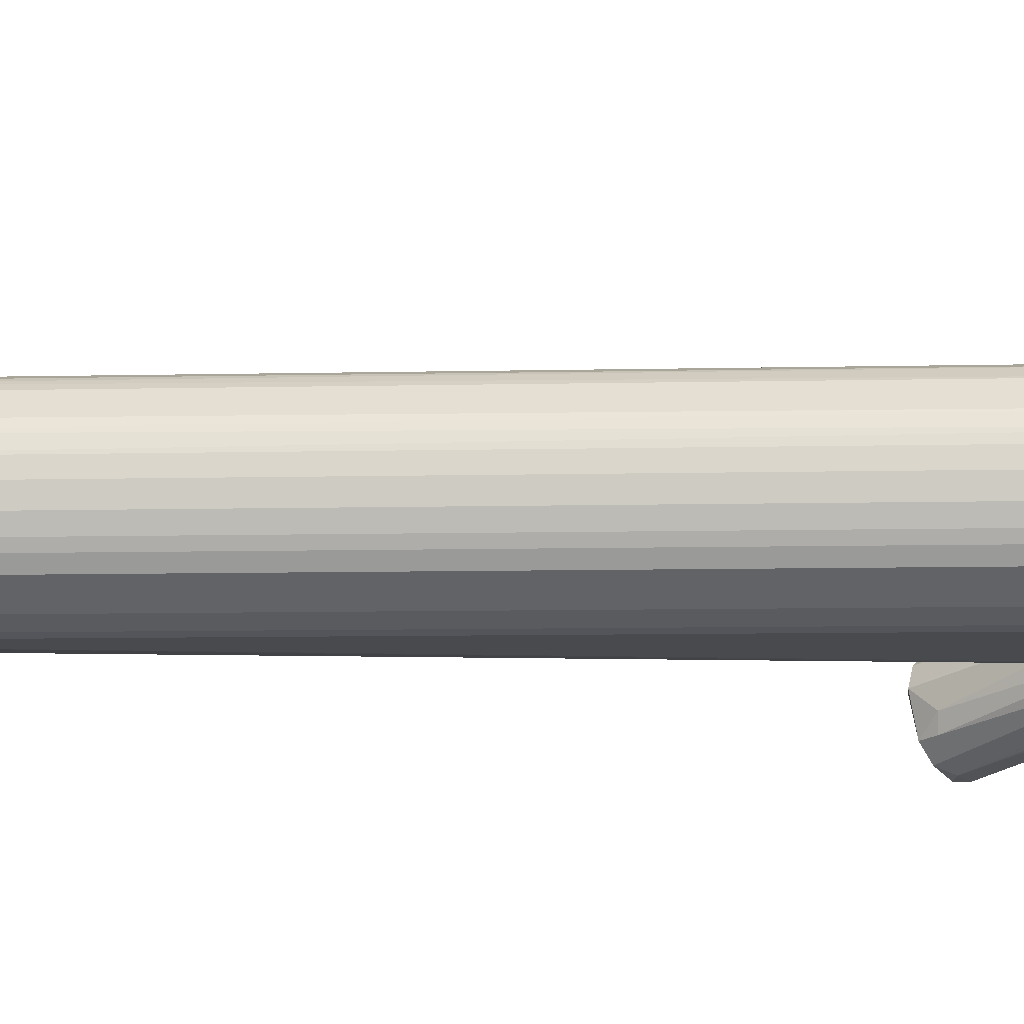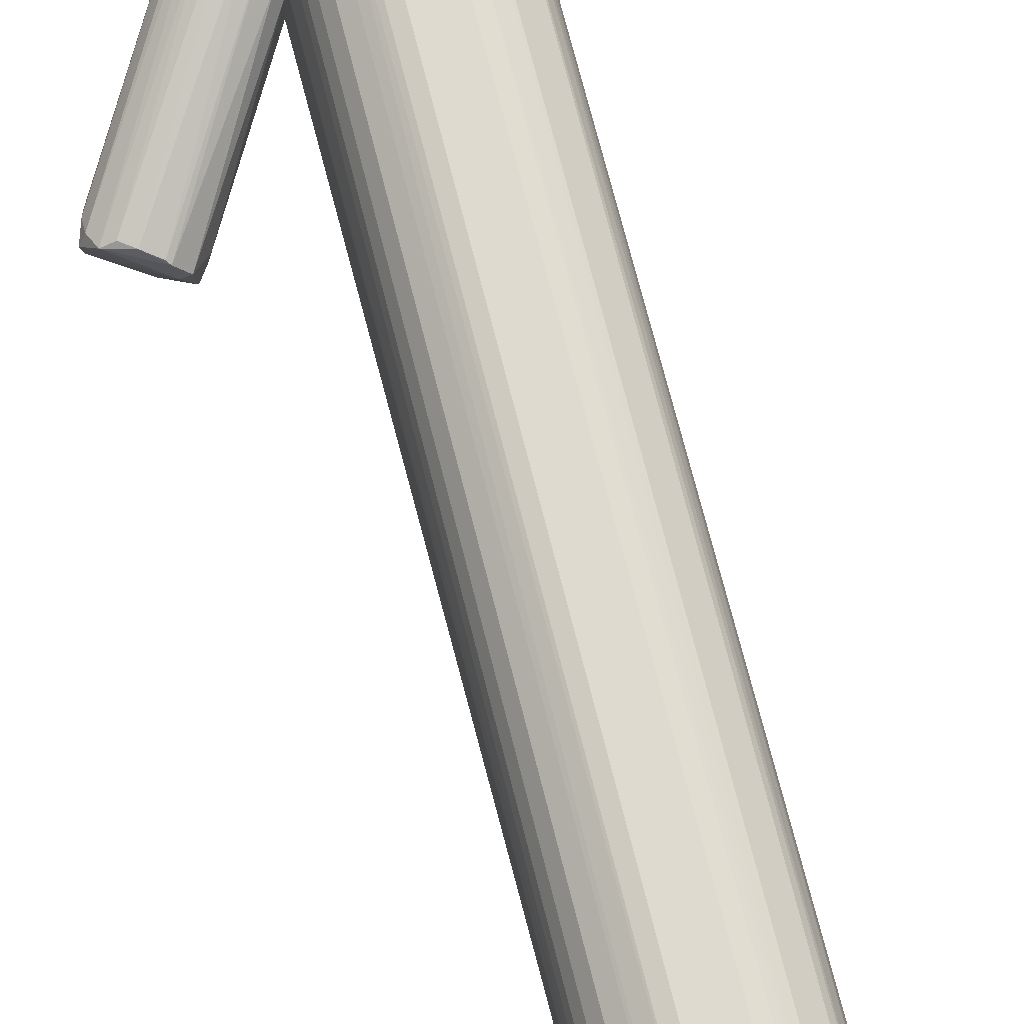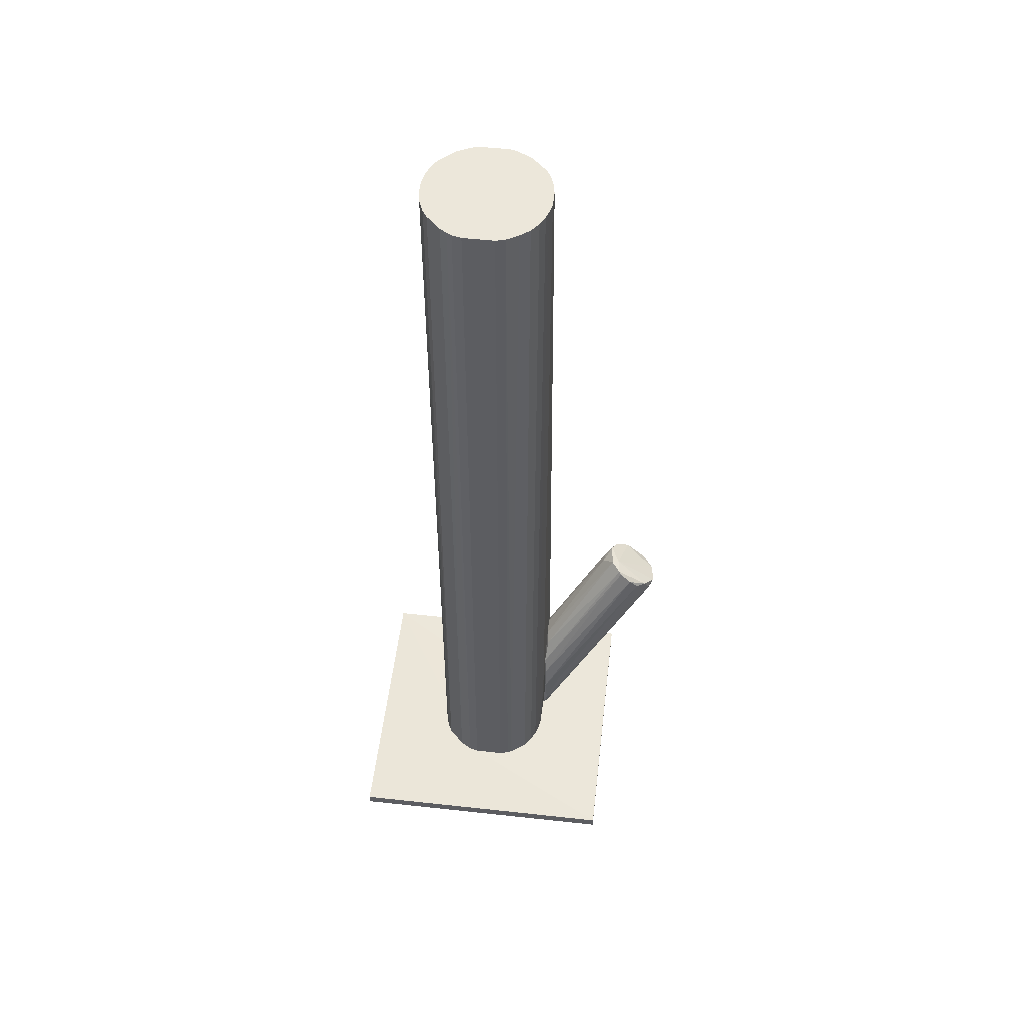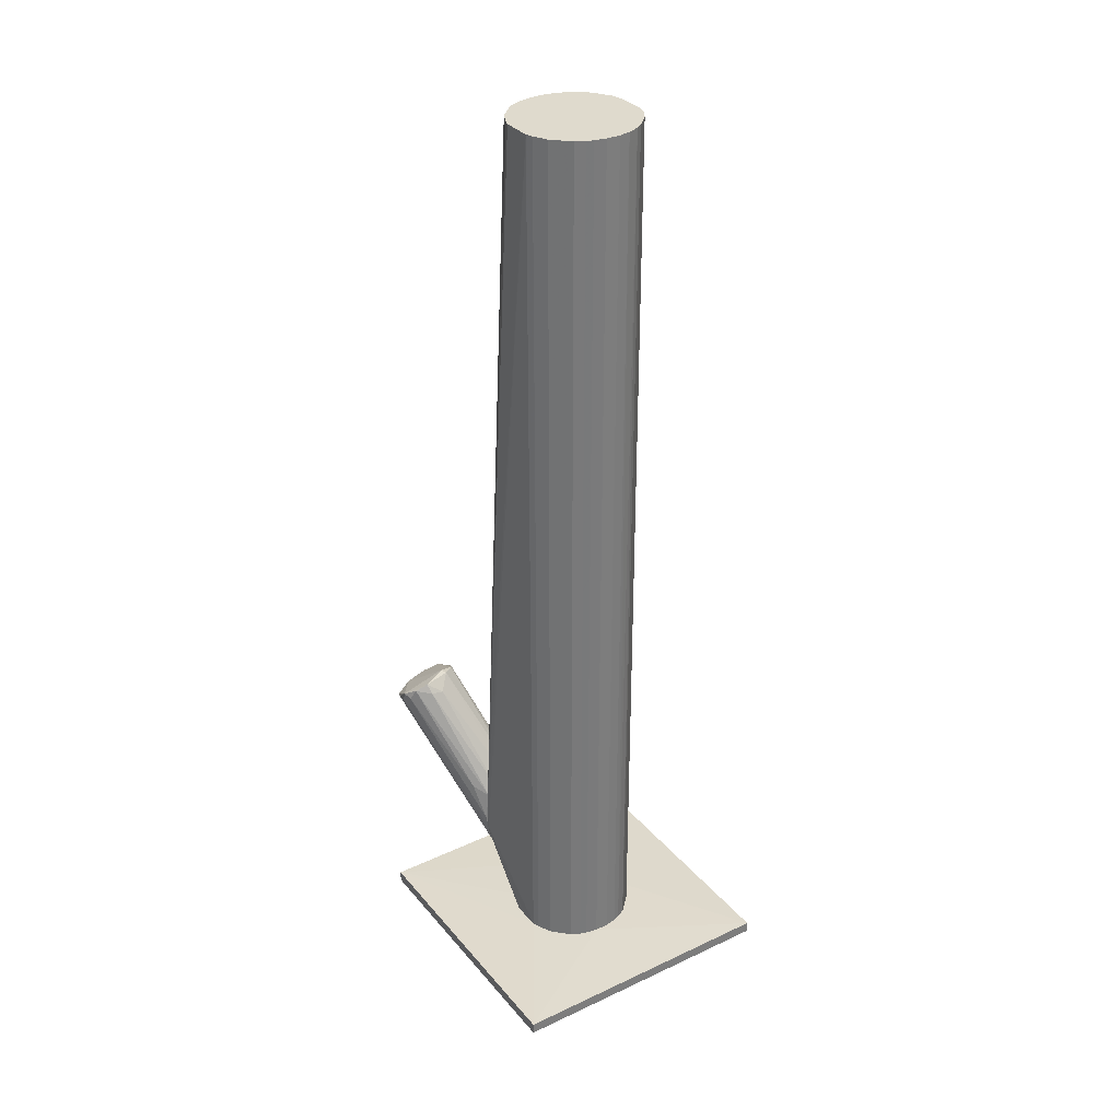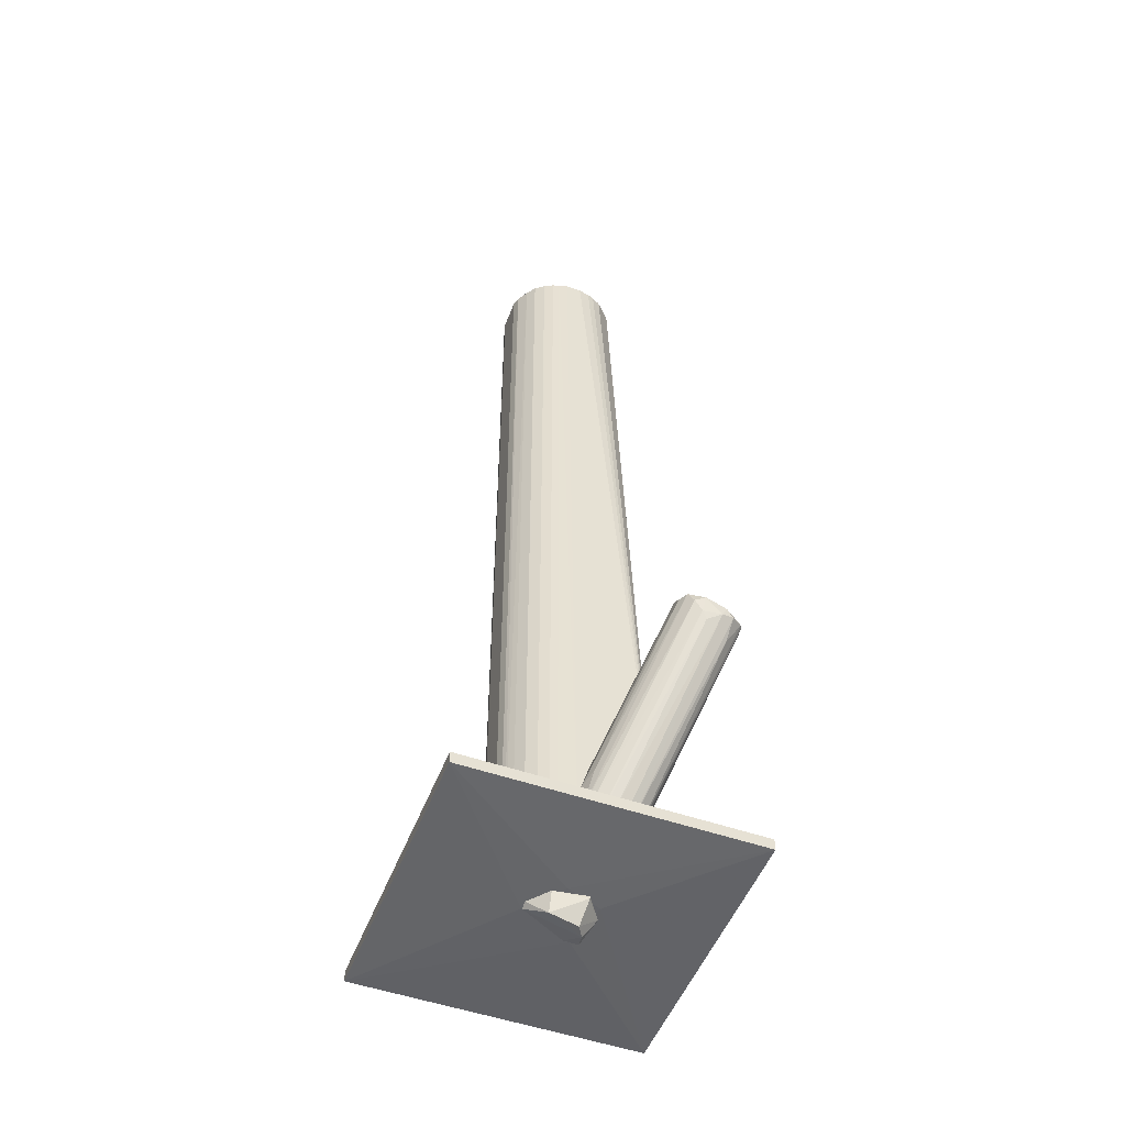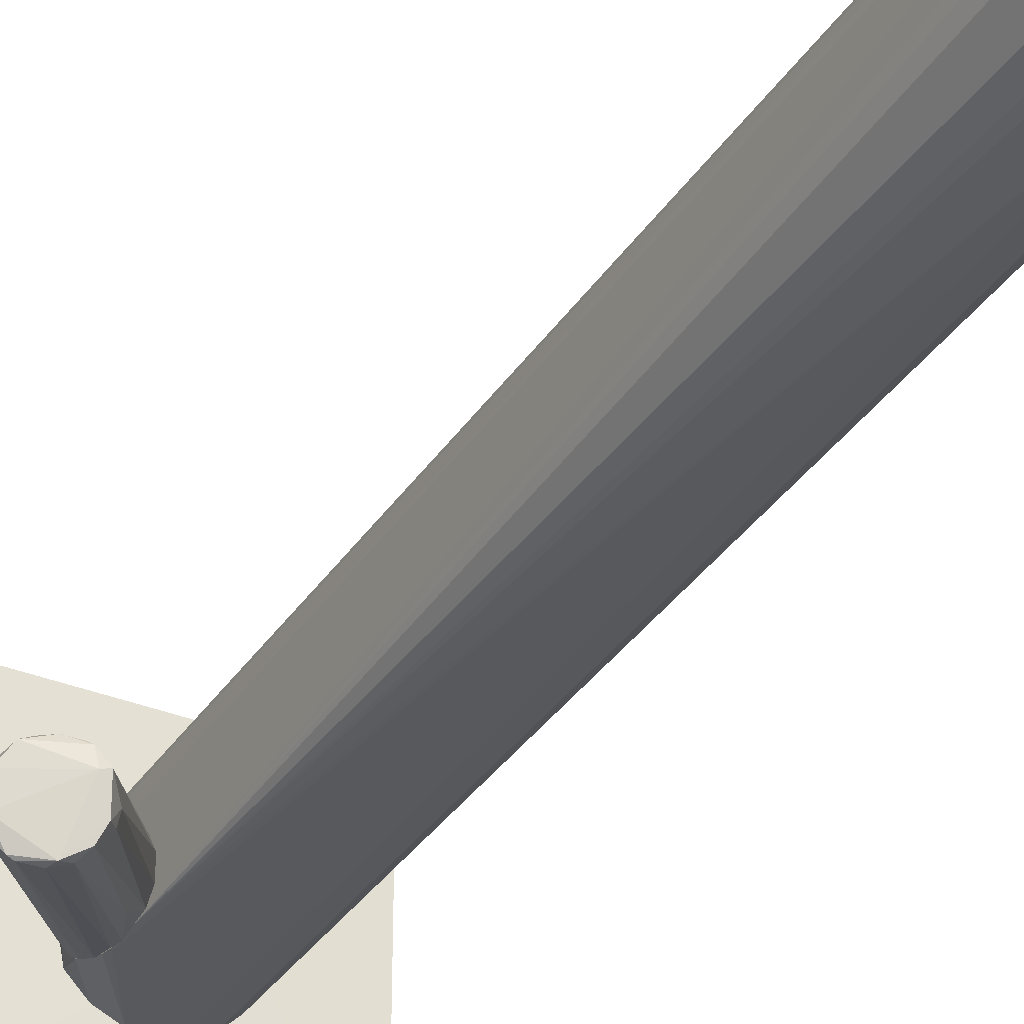
<metadata>
{"format":"obj","ext":"obj","renderer":"f3d","projection":"perspective","resolution":1024,"background":"white","views":[{"elev":-6.5,"azim":94.7,"up":"+Y"},{"elev":70.8,"azim":-14.1,"up":"+Y"},{"elev":53.0,"azim":-173.3,"up":"+Z"},{"elev":32.6,"azim":56.9,"up":"+Z"},{"elev":-51.3,"azim":-110.8,"up":"+Z"},{"elev":-34.7,"azim":-28.6,"up":"+Y"}]}
</metadata>
<code>
o convex_0
v 0.01378 -0.008194 -0.1448
v -0.004644 -0.005984 -0.1456
v -0.004644 -0.005984 -0.1448
v 0.005674 0.009495 -0.1456
v 0.003466 -0.00672 -0.1522
v -0.000957 0.004335 -0.1507
v -0.003168 0.004335 -0.1448
v 0.002728 -0.01114 -0.1456
v 0.01157 -0.008932 -0.1478
v -0.000221 -0.004509 -0.1522
v 0.003466 0.009495 -0.1448
v 0.01378 -0.005247 -0.1456
f 1 9 12
f 4 5 6
f 3 1 7
f 2 3 7
f 6 2 7
f 1 3 8
f 3 2 8
f 8 5 9
f 1 8 9
f 2 6 10
f 6 5 10
f 8 2 10
f 5 8 10
f 1 4 11
f 4 6 11
f 6 7 11
f 7 1 11
f 4 1 12
f 5 4 12
f 9 5 12
o convex_1
v -0.000957 -0.0104 -0.1448
v 0.05285 0.04488 -0.1404
v 0.01231 0.01908 -0.1397
v 0.05285 -0.04505 -0.1404
v -0.03781 -0.04505 -0.1404
v -0.03781 0.04488 -0.1441
v 0.05285 0.04488 -0.1441
v 0.05285 -0.04505 -0.1441
v -0.03781 0.04488 -0.1404
v -0.03781 -0.04505 -0.1441
v -0.003904 -0.0163 -0.1397
v 0.006417 0.00949 -0.1448
v 0.02705 -0.002297 -0.1397
v -0.01201 0.002853 -0.1397
v 0.01451 -0.007455 -0.1448
v 0.01231 -0.01925 -0.1397
v -0.005377 0.000643 -0.1448
f 18 24 29
f 14 16 19
f 18 14 19
f 19 16 20
f 16 17 20
f 15 14 21
f 18 17 21
f 14 18 21
f 17 18 22
f 13 20 22
f 20 17 22
f 18 19 24
f 14 15 25
f 16 14 25
f 15 21 26
f 21 17 26
f 23 15 26
f 17 23 26
f 19 20 27
f 20 13 27
f 13 24 27
f 24 19 27
f 17 16 28
f 15 23 28
f 23 17 28
f 25 15 28
f 16 25 28
f 22 18 29
f 13 22 29
f 24 13 29
o convex_2
v -0.01865 -0.008201 -0.1242
v -0.01276 -0.01262 -0.09473
v -0.01276 -0.01852 -0.09473
v -0.05256 -0.02367 -0.06671
v -0.04223 -0.03768 -0.06745
v -0.04002 -0.01925 -0.05935
v -0.01349 -8.7e-05 -0.1146
v -0.01349 -0.0163 -0.1264
v -0.05108 -0.03252 -0.07039
v -0.0356 -0.03178 -0.05935
v -0.01276 -0.02294 -0.1065
v -0.01276 -0.000827 -0.1286
v -0.04961 -0.01925 -0.06376
v -0.01276 -0.004514 -0.1028
v -0.03634 -0.02367 -0.05787
v -0.03708 -0.03546 -0.06156
v -0.04813 -0.0362 -0.06892
v -0.01276 -0.02072 -0.1176
v -0.01349 -0.008937 -0.1323
v -0.05034 -0.02441 -0.07335
v -0.04371 -0.01778 -0.06156
v -0.0157 -0.001567 -0.1242
v -0.01276 -0.02146 -0.09767
v -0.05108 -0.02072 -0.06745
v -0.01423 -0.003038 -0.1301
v -0.03265 -0.02736 -0.06229
v -0.01349 -0.008937 -0.09619
v -0.01423 -8.7e-05 -0.1235
v -0.05182 -0.02883 -0.07114
v -0.03855 -0.02441 -0.05787
v -0.04149 -0.03768 -0.06451
v -0.04666 -0.03694 -0.06892
v -0.01497 -0.01262 -0.1286
v -0.01349 -0.002303 -0.1072
v -0.03855 -0.03694 -0.06524
v -0.04666 -0.01778 -0.06376
v -0.04666 -0.03178 -0.0763
v -0.05108 -0.02294 -0.07114
v -0.03339 -0.03104 -0.06229
v -0.05182 -0.0303 -0.06819
v -0.01349 -0.02294 -0.1095
v -0.01276 -0.01778 -0.1242
v -0.01718 -0.02515 -0.09473
v -0.01865 -0.002303 -0.1117
v -0.03929 -0.01999 -0.0586
f 59 44 74
f 31 32 40
f 31 40 41
f 31 41 43
f 41 36 43
f 41 40 47
f 40 32 52
f 33 42 53
f 48 30 54
f 41 48 54
f 30 49 54
f 51 41 54
f 32 31 55
f 31 44 55
f 44 39 55
f 31 43 56
f 44 31 56
f 36 41 57
f 41 51 57
f 53 42 57
f 51 53 57
f 30 48 58
f 49 30 58
f 42 33 59
f 39 44 59
f 45 39 60
f 39 59 60
f 46 37 61
f 47 34 61
f 34 60 61
f 60 46 61
f 48 37 62
f 38 58 62
f 58 48 62
f 35 43 63
f 43 36 63
f 50 35 63
f 36 50 63
f 60 34 64
f 45 60 64
f 42 50 65
f 50 36 65
f 37 46 66
f 46 38 66
f 62 37 66
f 38 62 66
f 33 53 67
f 53 51 67
f 51 54 67
f 54 49 67
f 58 33 67
f 49 58 67
f 39 45 68
f 52 32 68
f 45 52 68
f 32 55 68
f 55 39 68
f 38 46 69
f 33 58 69
f 58 38 69
f 59 33 69
f 46 60 69
f 60 59 69
f 34 47 70
f 47 40 70
f 64 34 70
f 40 64 70
f 41 47 71
f 37 48 71
f 48 41 71
f 61 37 71
f 47 61 71
f 40 52 72
f 52 45 72
f 64 40 72
f 45 64 72
f 36 57 73
f 57 42 73
f 42 65 73
f 65 36 73
f 43 35 74
f 35 50 74
f 50 42 74
f 56 43 74
f 44 56 74
f 42 59 74
o convex_3
v 0.02337 0.0117 0.1522
v -0.01275 -0.0222 -0.1109
v -0.01275 -0.02146 -0.1146
v 0.02558 -0.008192 -0.1397
v -0.000218 0.01834 -0.1397
v -0.009066 -0.01114 0.1522
v 0.01894 -0.0163 0.1522
v -0.009066 0.01096 0.1522
v 0.0241 0.01096 -0.1397
v 0.01231 0.01908 0.1522
v -0.01201 0.002859 -0.1397
v 0.01231 -0.01925 -0.1397
v 0.02705 -0.002297 0.1522
v 0.002728 -0.01925 0.1522
v 0.01526 0.01834 -0.1397
v -0.01201 0.002859 0.1522
v -0.000218 0.01834 0.1522
v -0.006853 0.01392 -0.1397
v 0.01231 -0.01925 0.1522
v 0.02705 0.002123 -0.1397
v 0.01894 -0.0163 -0.1397
v 0.0241 -0.01114 0.1522
v 0.02631 0.005808 0.1522
v -0.003904 -0.0163 -0.1397
v 0.01894 0.01613 0.1522
v 0.002728 0.01908 -0.1397
v -0.003904 -0.0163 0.1522
v -0.01275 0.000649 -0.1183
v -0.01128 -0.005982 0.1522
v -0.01054 0.008019 -0.1397
v -0.006853 0.01392 0.1522
v 0.0241 -0.01114 -0.1397
v 0.01894 0.01613 -0.1397
v 0.002728 0.01908 0.1522
v 0.01231 0.01908 -0.1397
v -0.01275 -0.0222 -0.1028
v -0.01275 -0.01114 -0.1323
v 0.02705 -0.002297 -0.1397
v 0.02631 -0.005982 0.1522
v 0.02558 0.008019 -0.1397
v -0.01054 0.008019 0.1522
v 0.01526 0.01834 0.1522
v -0.01201 -0.002301 0.1522
v 0.02705 0.002123 0.1522
v 0.02484 0.009493 0.1522
v -0.003904 0.01613 0.1522
v 0.01452 -0.01851 -0.1397
v 0.002728 -0.01925 -0.1397
v -0.01201 -0.0222 -0.1109
v -0.009066 0.01096 -0.1397
v -0.001695 0.0176 -0.1397
v -0.009066 -0.01114 -0.1397
v 0.01452 -0.01851 0.1522
v 0.000518 -0.01851 0.1522
v -0.01275 -0.01704 -0.1257
v 0.02558 -0.008192 0.1522
v 0.02631 0.005808 -0.1397
v 0.02631 -0.005982 -0.1397
v 0.01673 0.0176 0.1522
v -0.01128 0.005808 0.1522
v -0.01054 -0.008192 0.1522
v -0.01275 -0.0104 -0.09691
v -0.01128 0.005808 -0.1397
v -0.003904 0.01613 -0.1397
f 120 125 138
f 75 80 81
f 80 75 82
f 78 79 83
f 82 75 84
f 79 78 85
f 85 78 86
f 75 81 87
f 81 80 88
f 83 79 89
f 80 82 90
f 82 84 91
f 79 85 92
f 81 88 93
f 78 83 94
f 86 78 95
f 87 81 96
f 81 95 96
f 75 87 97
f 85 86 98
f 84 75 99
f 89 79 100
f 79 91 100
f 88 80 101
f 77 76 102
f 80 90 103
f 92 85 104
f 82 91 105
f 92 82 105
f 95 78 106
f 78 96 106
f 96 95 106
f 75 83 107
f 83 89 107
f 99 75 107
f 91 84 108
f 84 100 108
f 100 91 108
f 84 89 109
f 89 100 109
f 100 84 109
f 93 88 110
f 101 80 110
f 102 76 110
f 77 102 111
f 102 85 111
f 78 94 112
f 94 87 112
f 87 96 113
f 112 87 113
f 94 83 114
f 90 82 115
f 82 104 115
f 89 84 116
f 84 99 116
f 103 90 117
f 110 103 117
f 87 94 118
f 97 87 118
f 94 97 118
f 83 75 119
f 75 97 119
f 114 83 119
f 97 114 119
f 105 91 120
f 92 105 120
f 93 86 121
f 95 81 121
f 86 95 121
f 76 77 122
f 86 76 122
f 77 98 122
f 98 86 122
f 76 86 123
f 86 93 123
f 110 76 123
f 93 110 123
f 82 92 124
f 104 82 124
f 92 104 124
f 91 79 125
f 79 92 125
f 120 91 125
f 85 98 126
f 111 85 126
f 81 93 127
f 93 121 127
f 121 81 127
f 88 101 128
f 110 88 128
f 101 110 128
f 98 77 129
f 77 111 129
f 126 98 129
f 111 126 129
f 96 78 130
f 113 96 130
f 78 113 130
f 97 94 131
f 94 114 131
f 114 97 131
f 78 112 132
f 113 78 132
f 112 113 132
f 107 89 133
f 99 107 133
f 89 116 133
f 116 99 133
f 102 90 134
f 90 115 134
f 115 104 134
f 80 103 135
f 110 80 135
f 103 110 135
f 90 102 136
f 102 110 136
f 117 90 136
f 110 117 136
f 85 102 137
f 104 85 137
f 102 134 137
f 134 104 137
f 92 120 138
f 125 92 138

</code>
